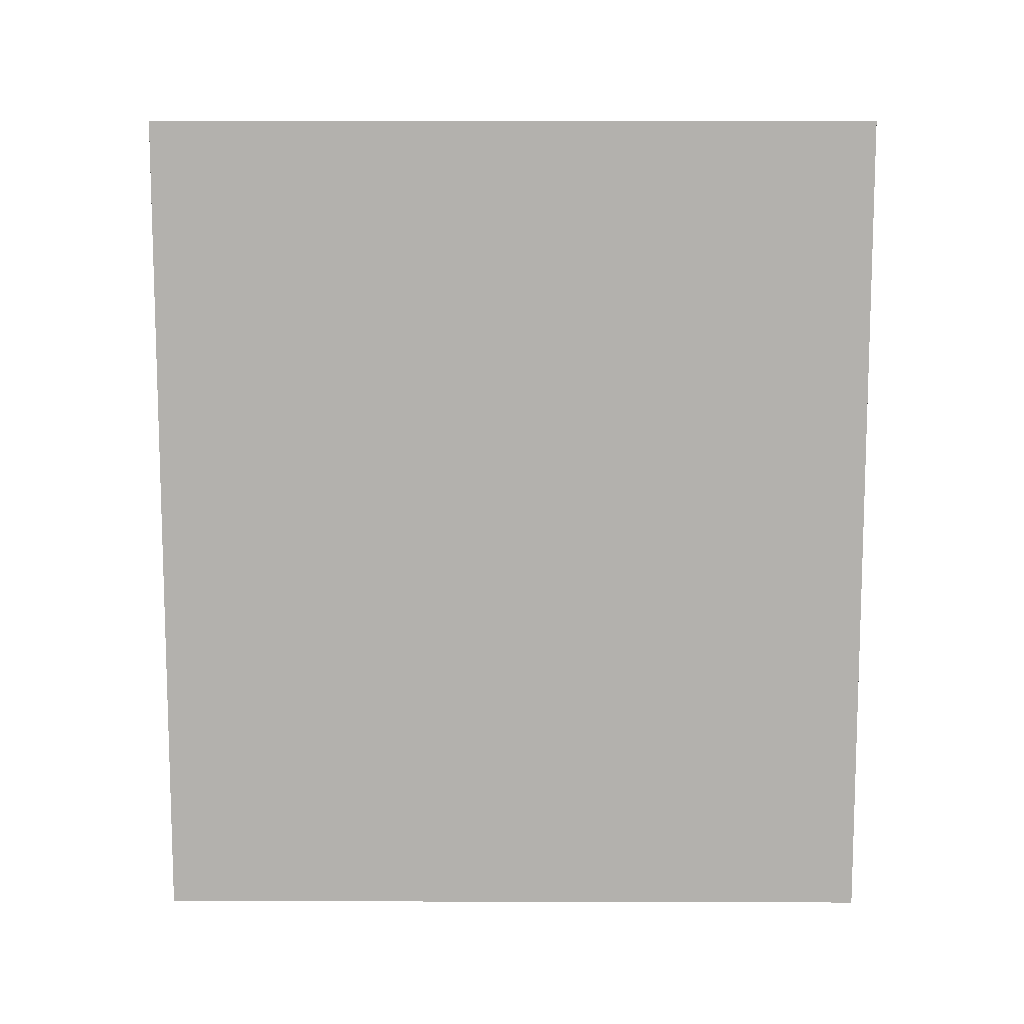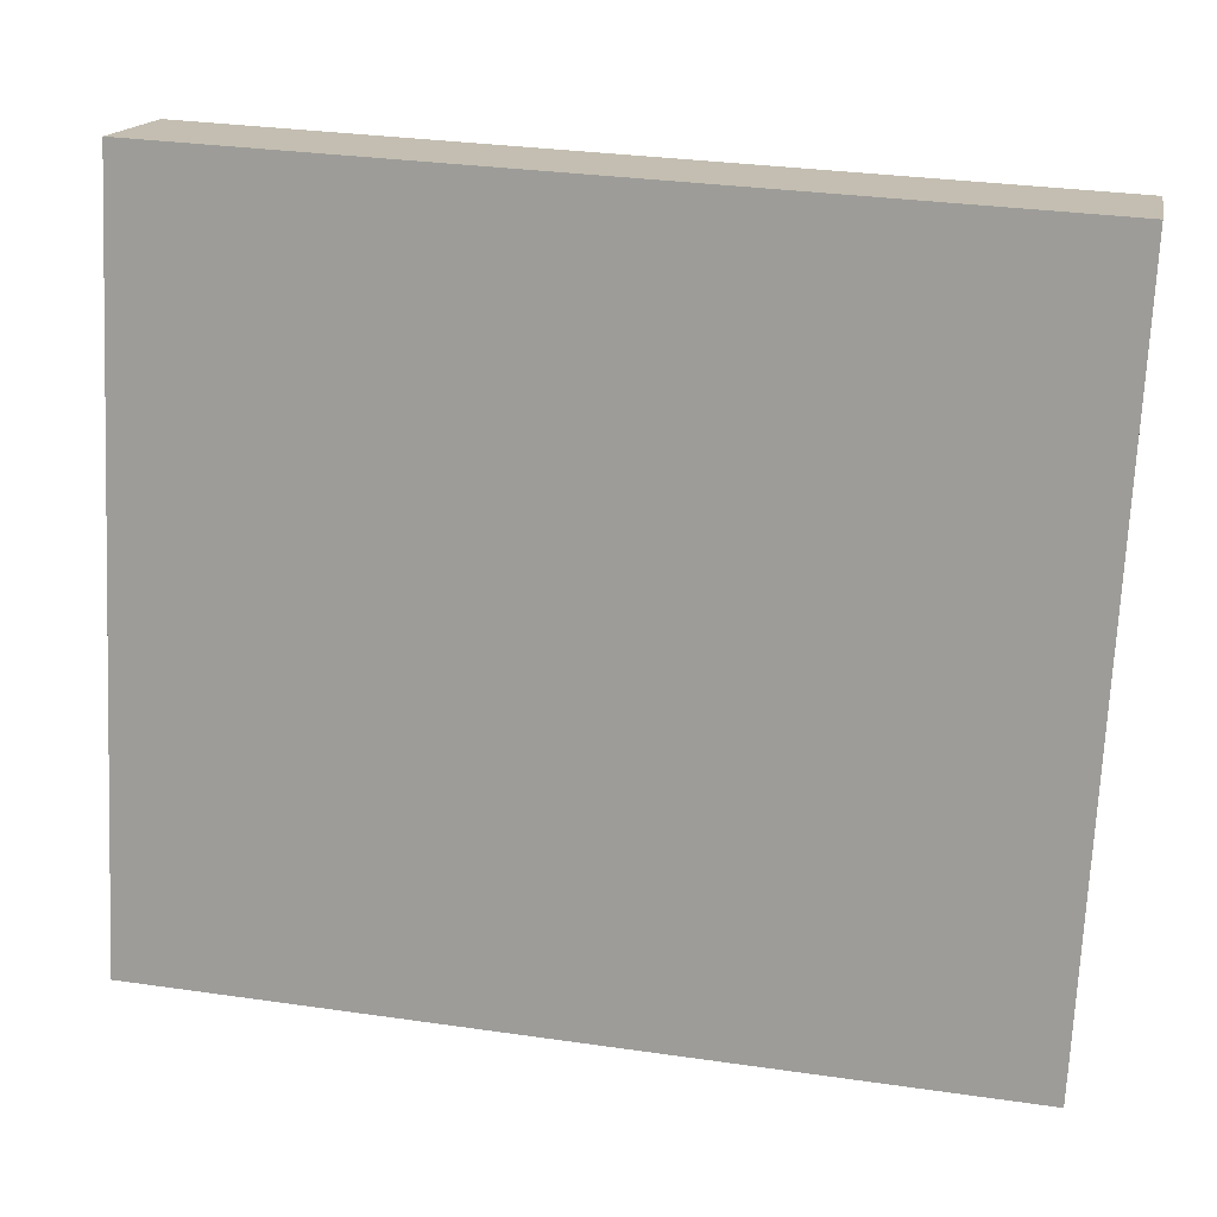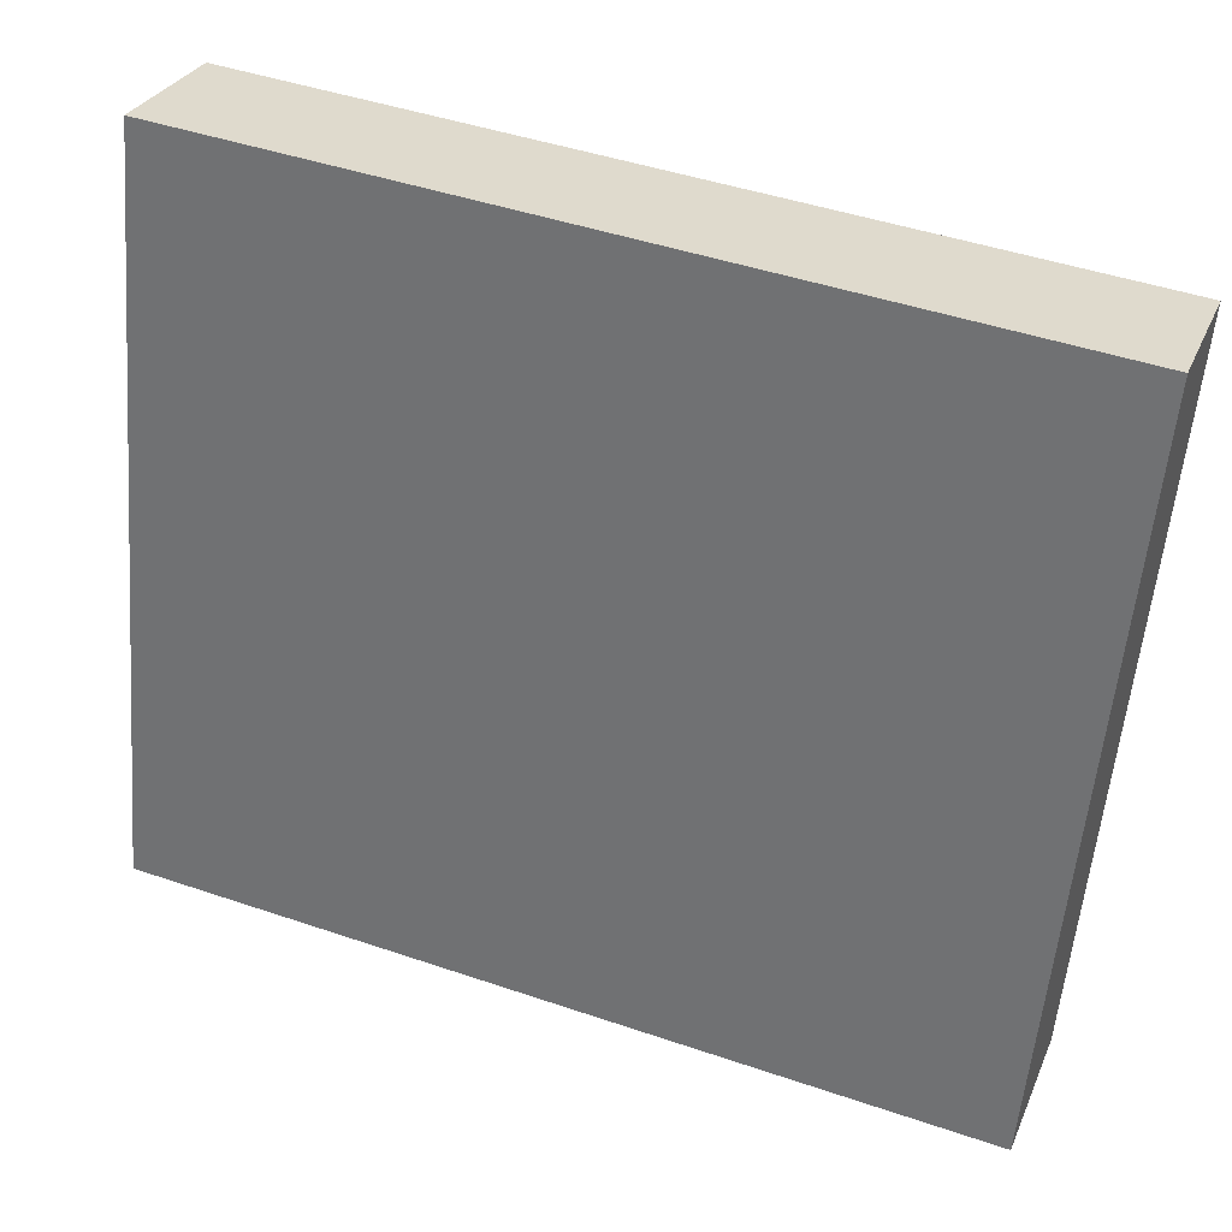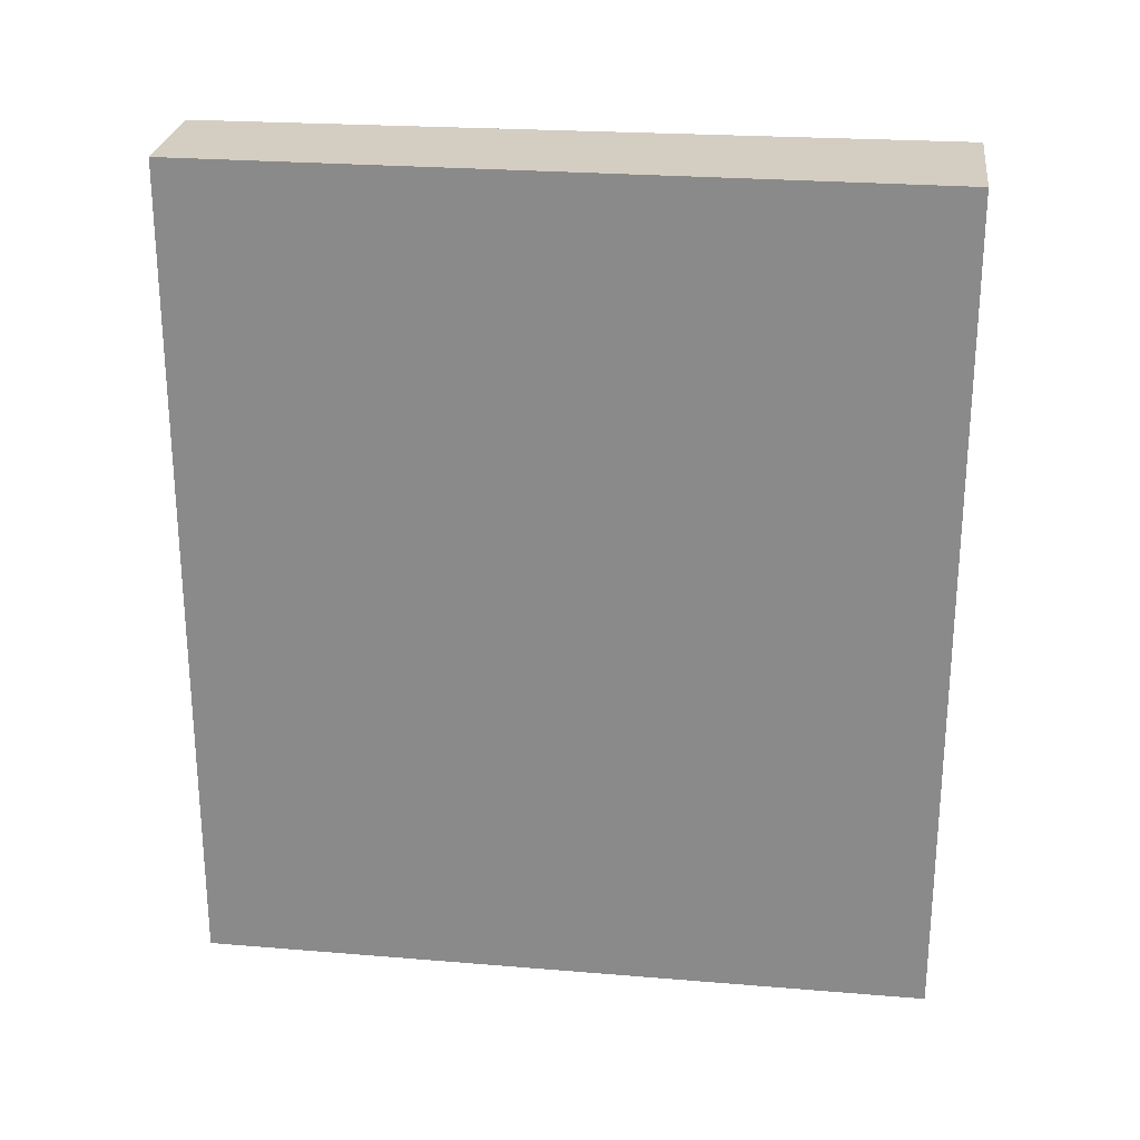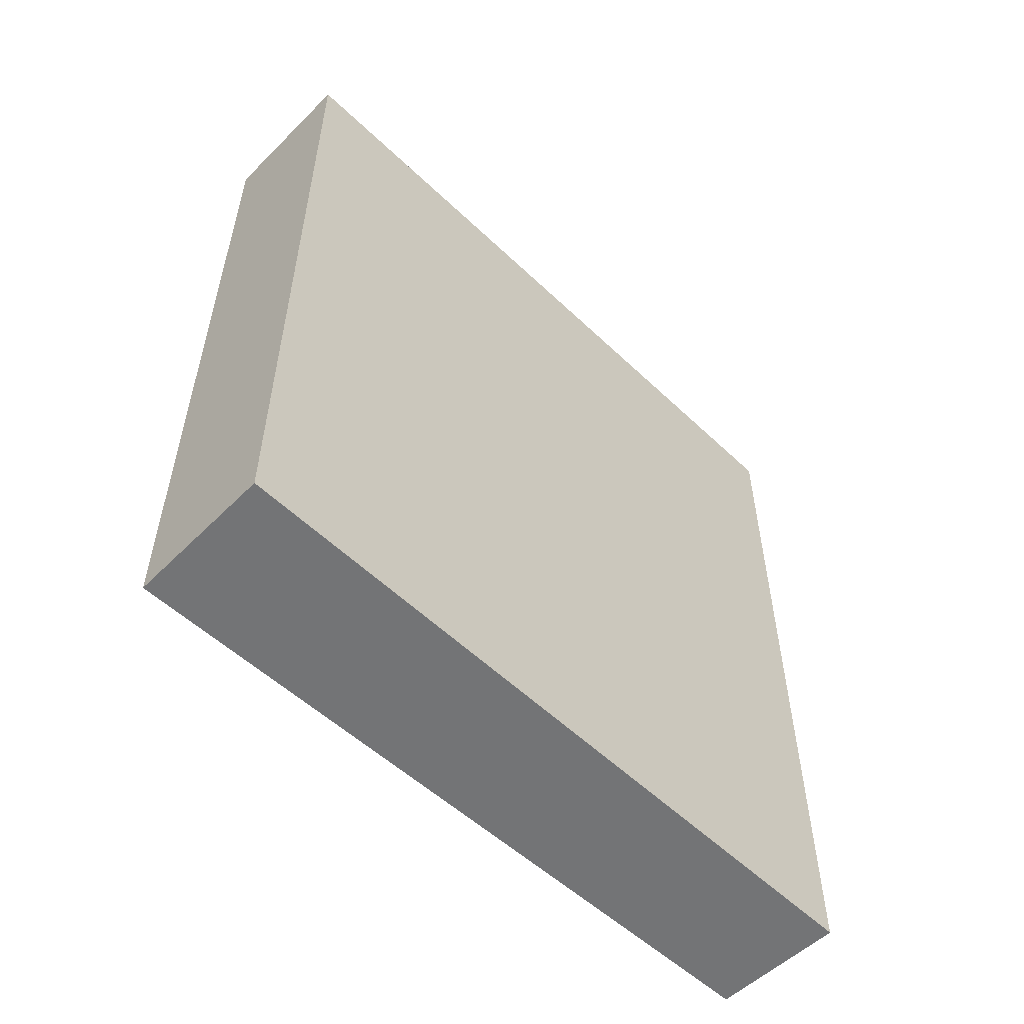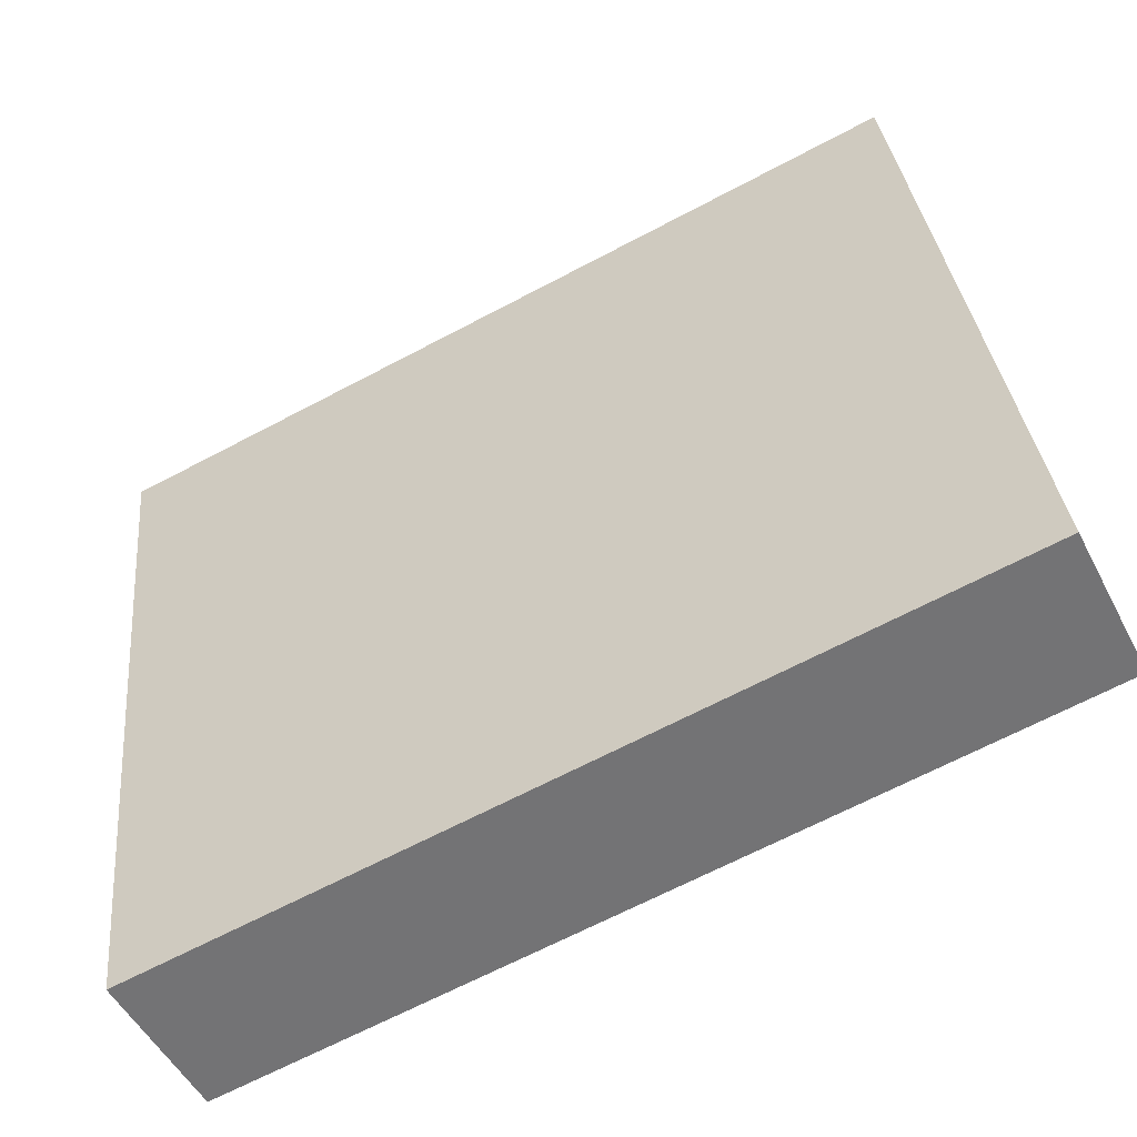
<metadata>
{"format":"obj","ext":"obj","renderer":"f3d","projection":"perspective","resolution":1024,"background":"white","views":[{"elev":10.8,"azim":103.0,"up":"+Y"},{"elev":31.5,"azim":-78.5,"up":"+Z"},{"elev":46.0,"azim":-68.7,"up":"+Z"},{"elev":25.1,"azim":110.3,"up":"+Y"},{"elev":-56.2,"azim":-121.0,"up":"+Y"},{"elev":-67.0,"azim":117.9,"up":"+Z"}]}
</metadata>
<code>
v  1.136 5.333 4.602
v  0.934 5.333 -0.213
v  0 5.333 3.266e-16
v  1.963 5.333 4.382
v  1.963 -2.683e-16 4.382
v  0.934 1.304e-17 -0.213
v  0 0 0
v  1.136 -2.818e-16 4.602
g defaultobject
f 1 2 3
f 2 1 4
f 5 2 4
f 2 5 6
f 6 3 2
f 3 6 7
f 7 1 3
f 1 7 8
f 8 4 1
f 4 8 5
f 5 7 6
f 7 5 8

</code>
